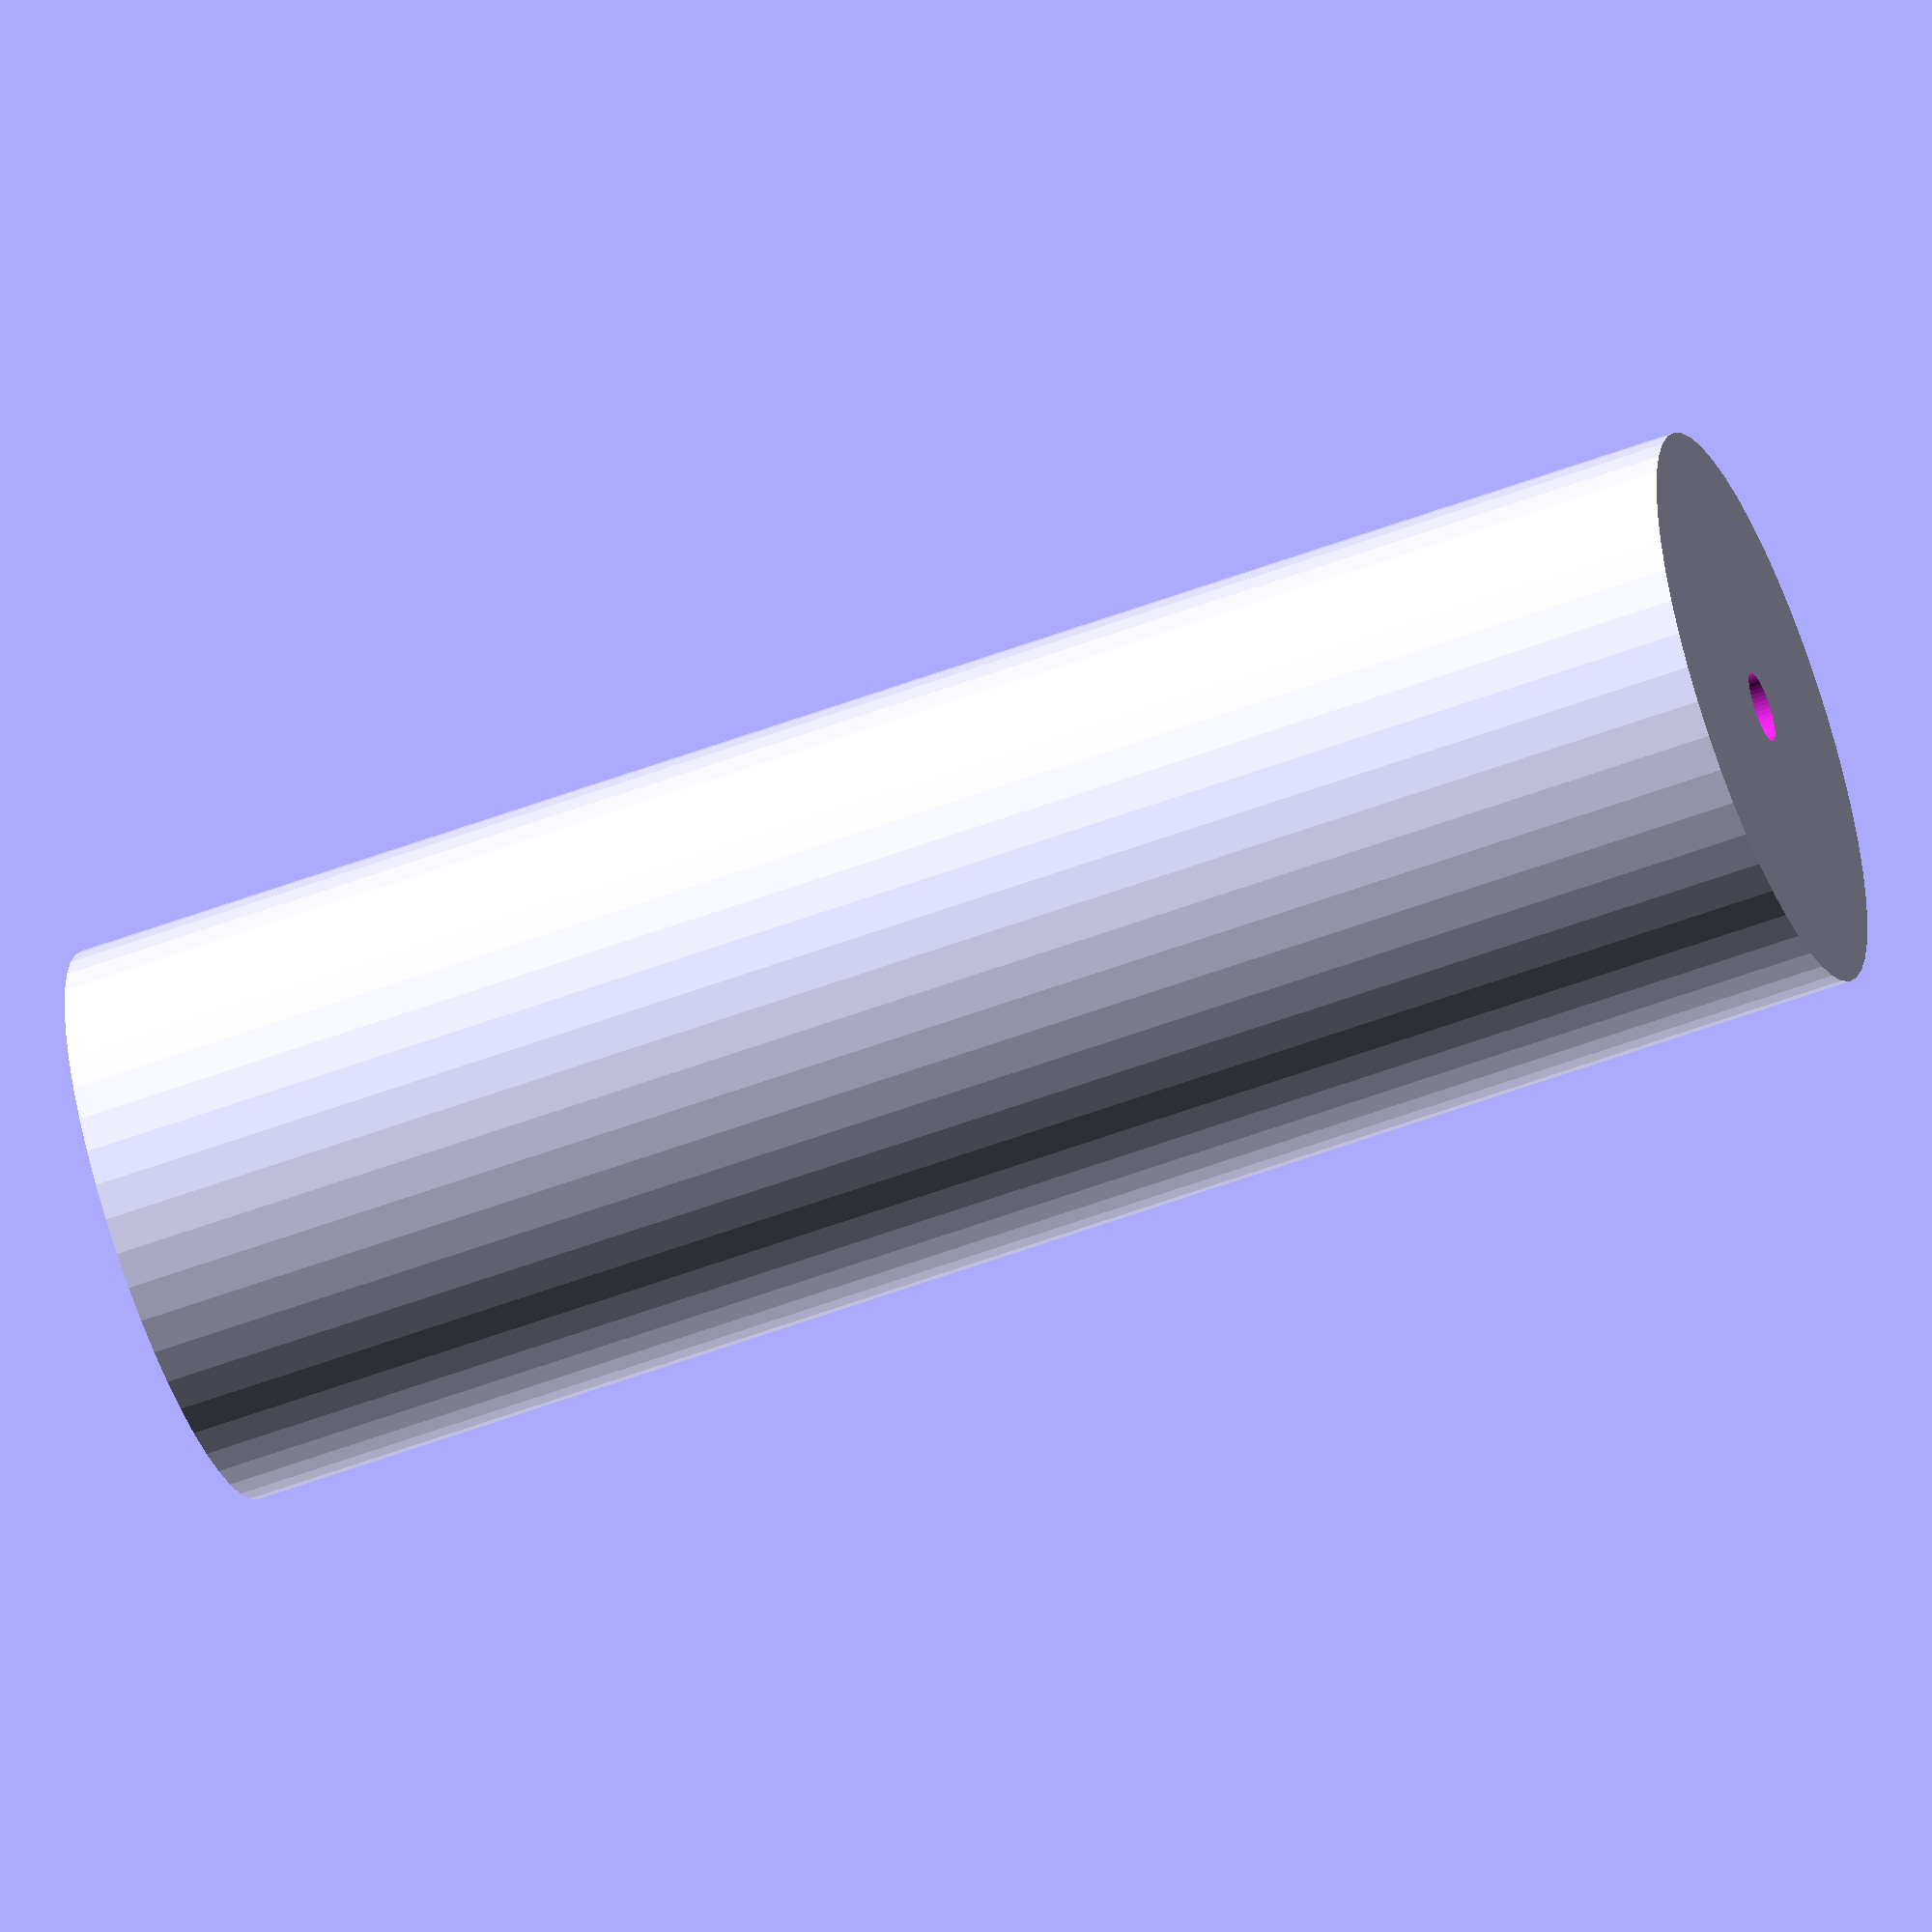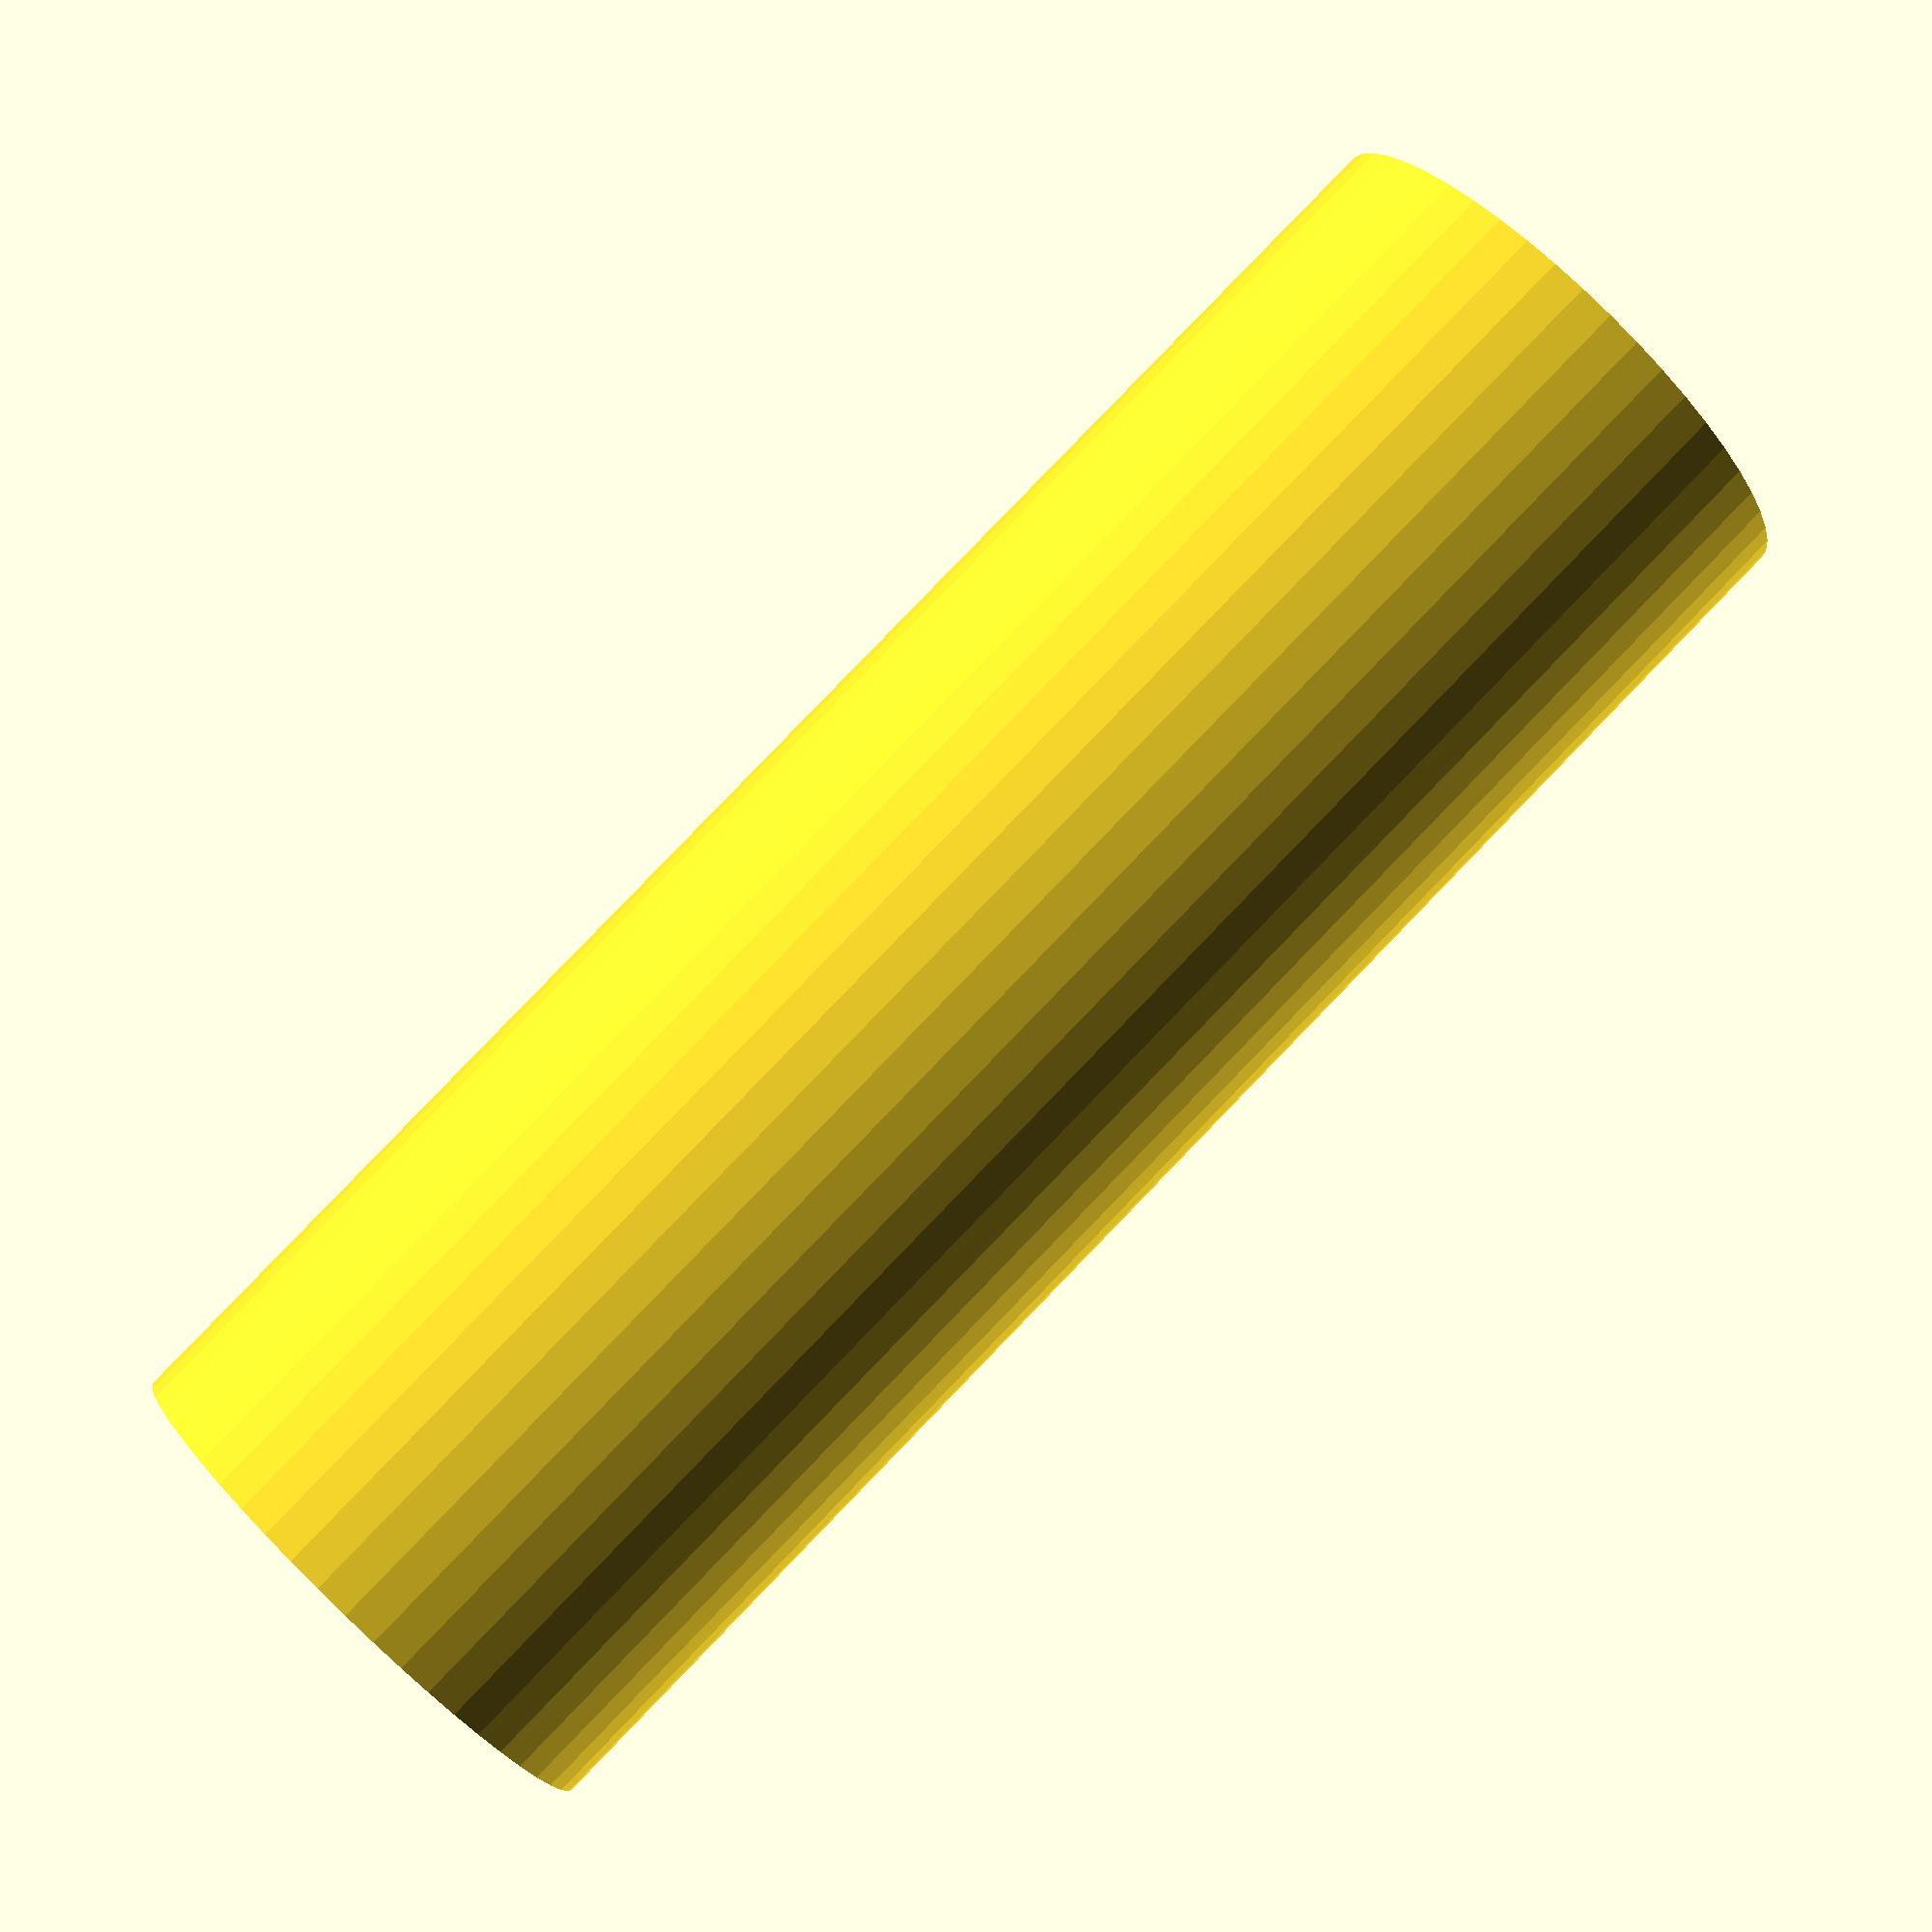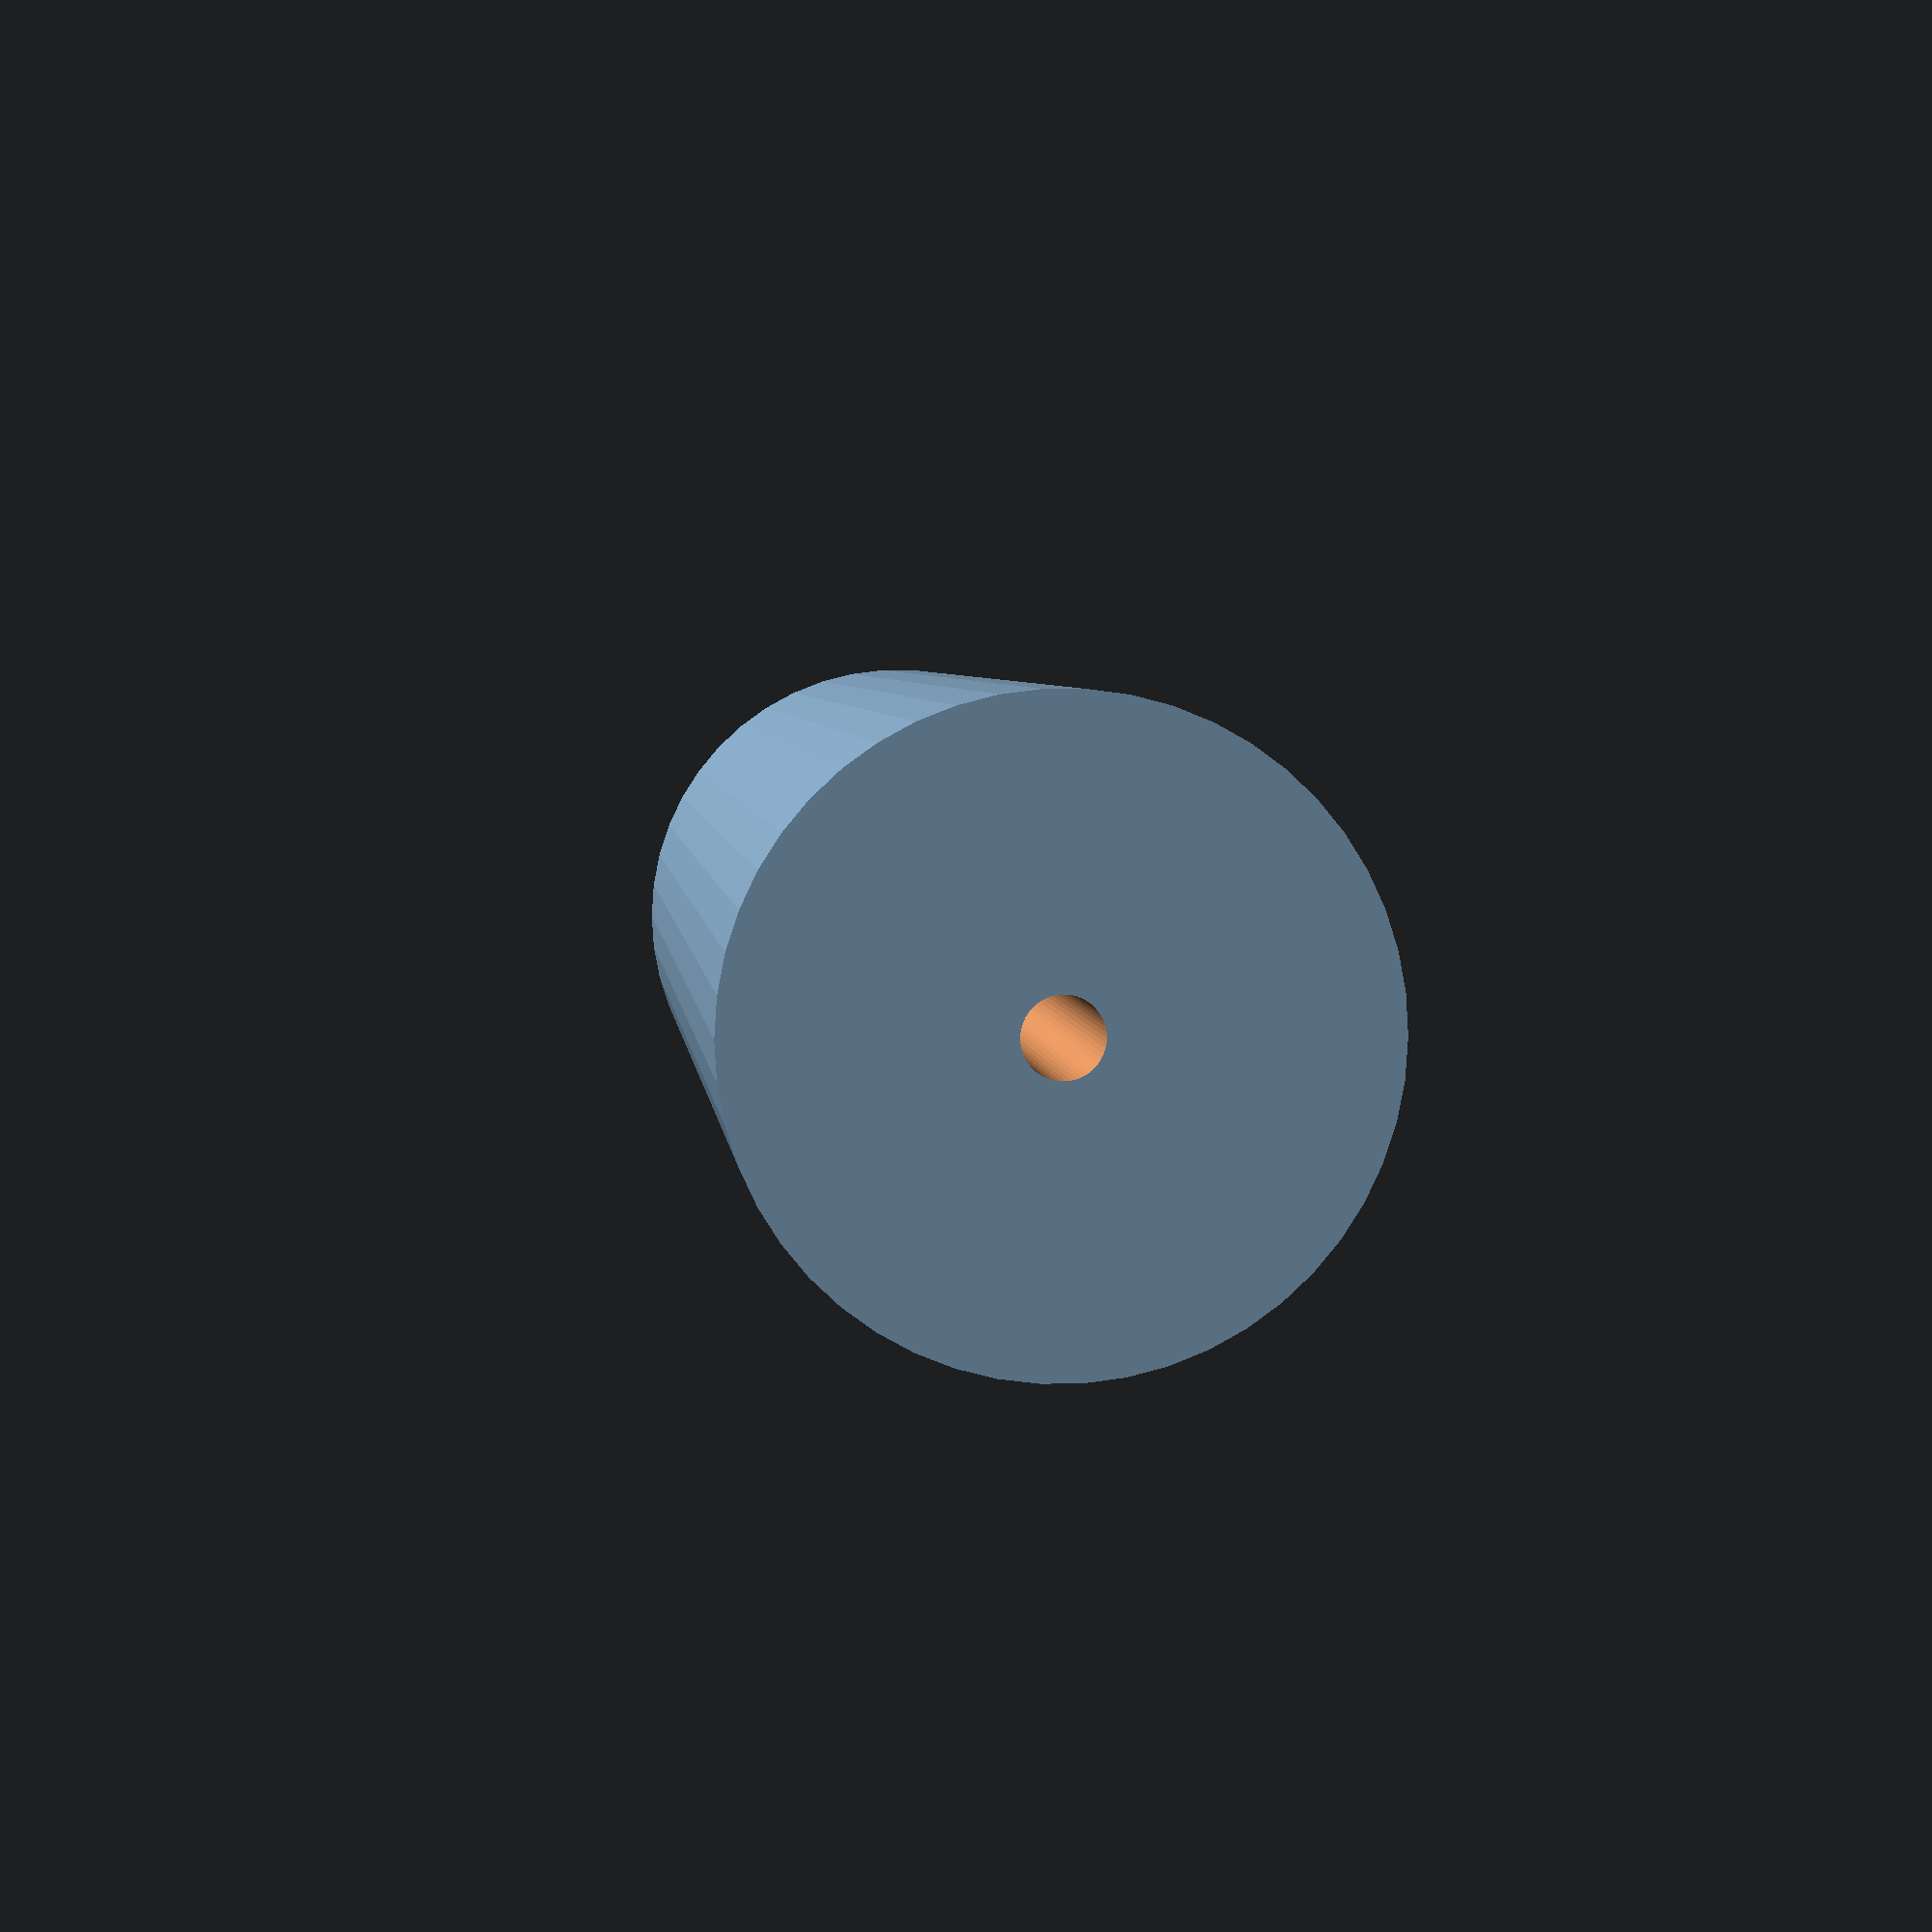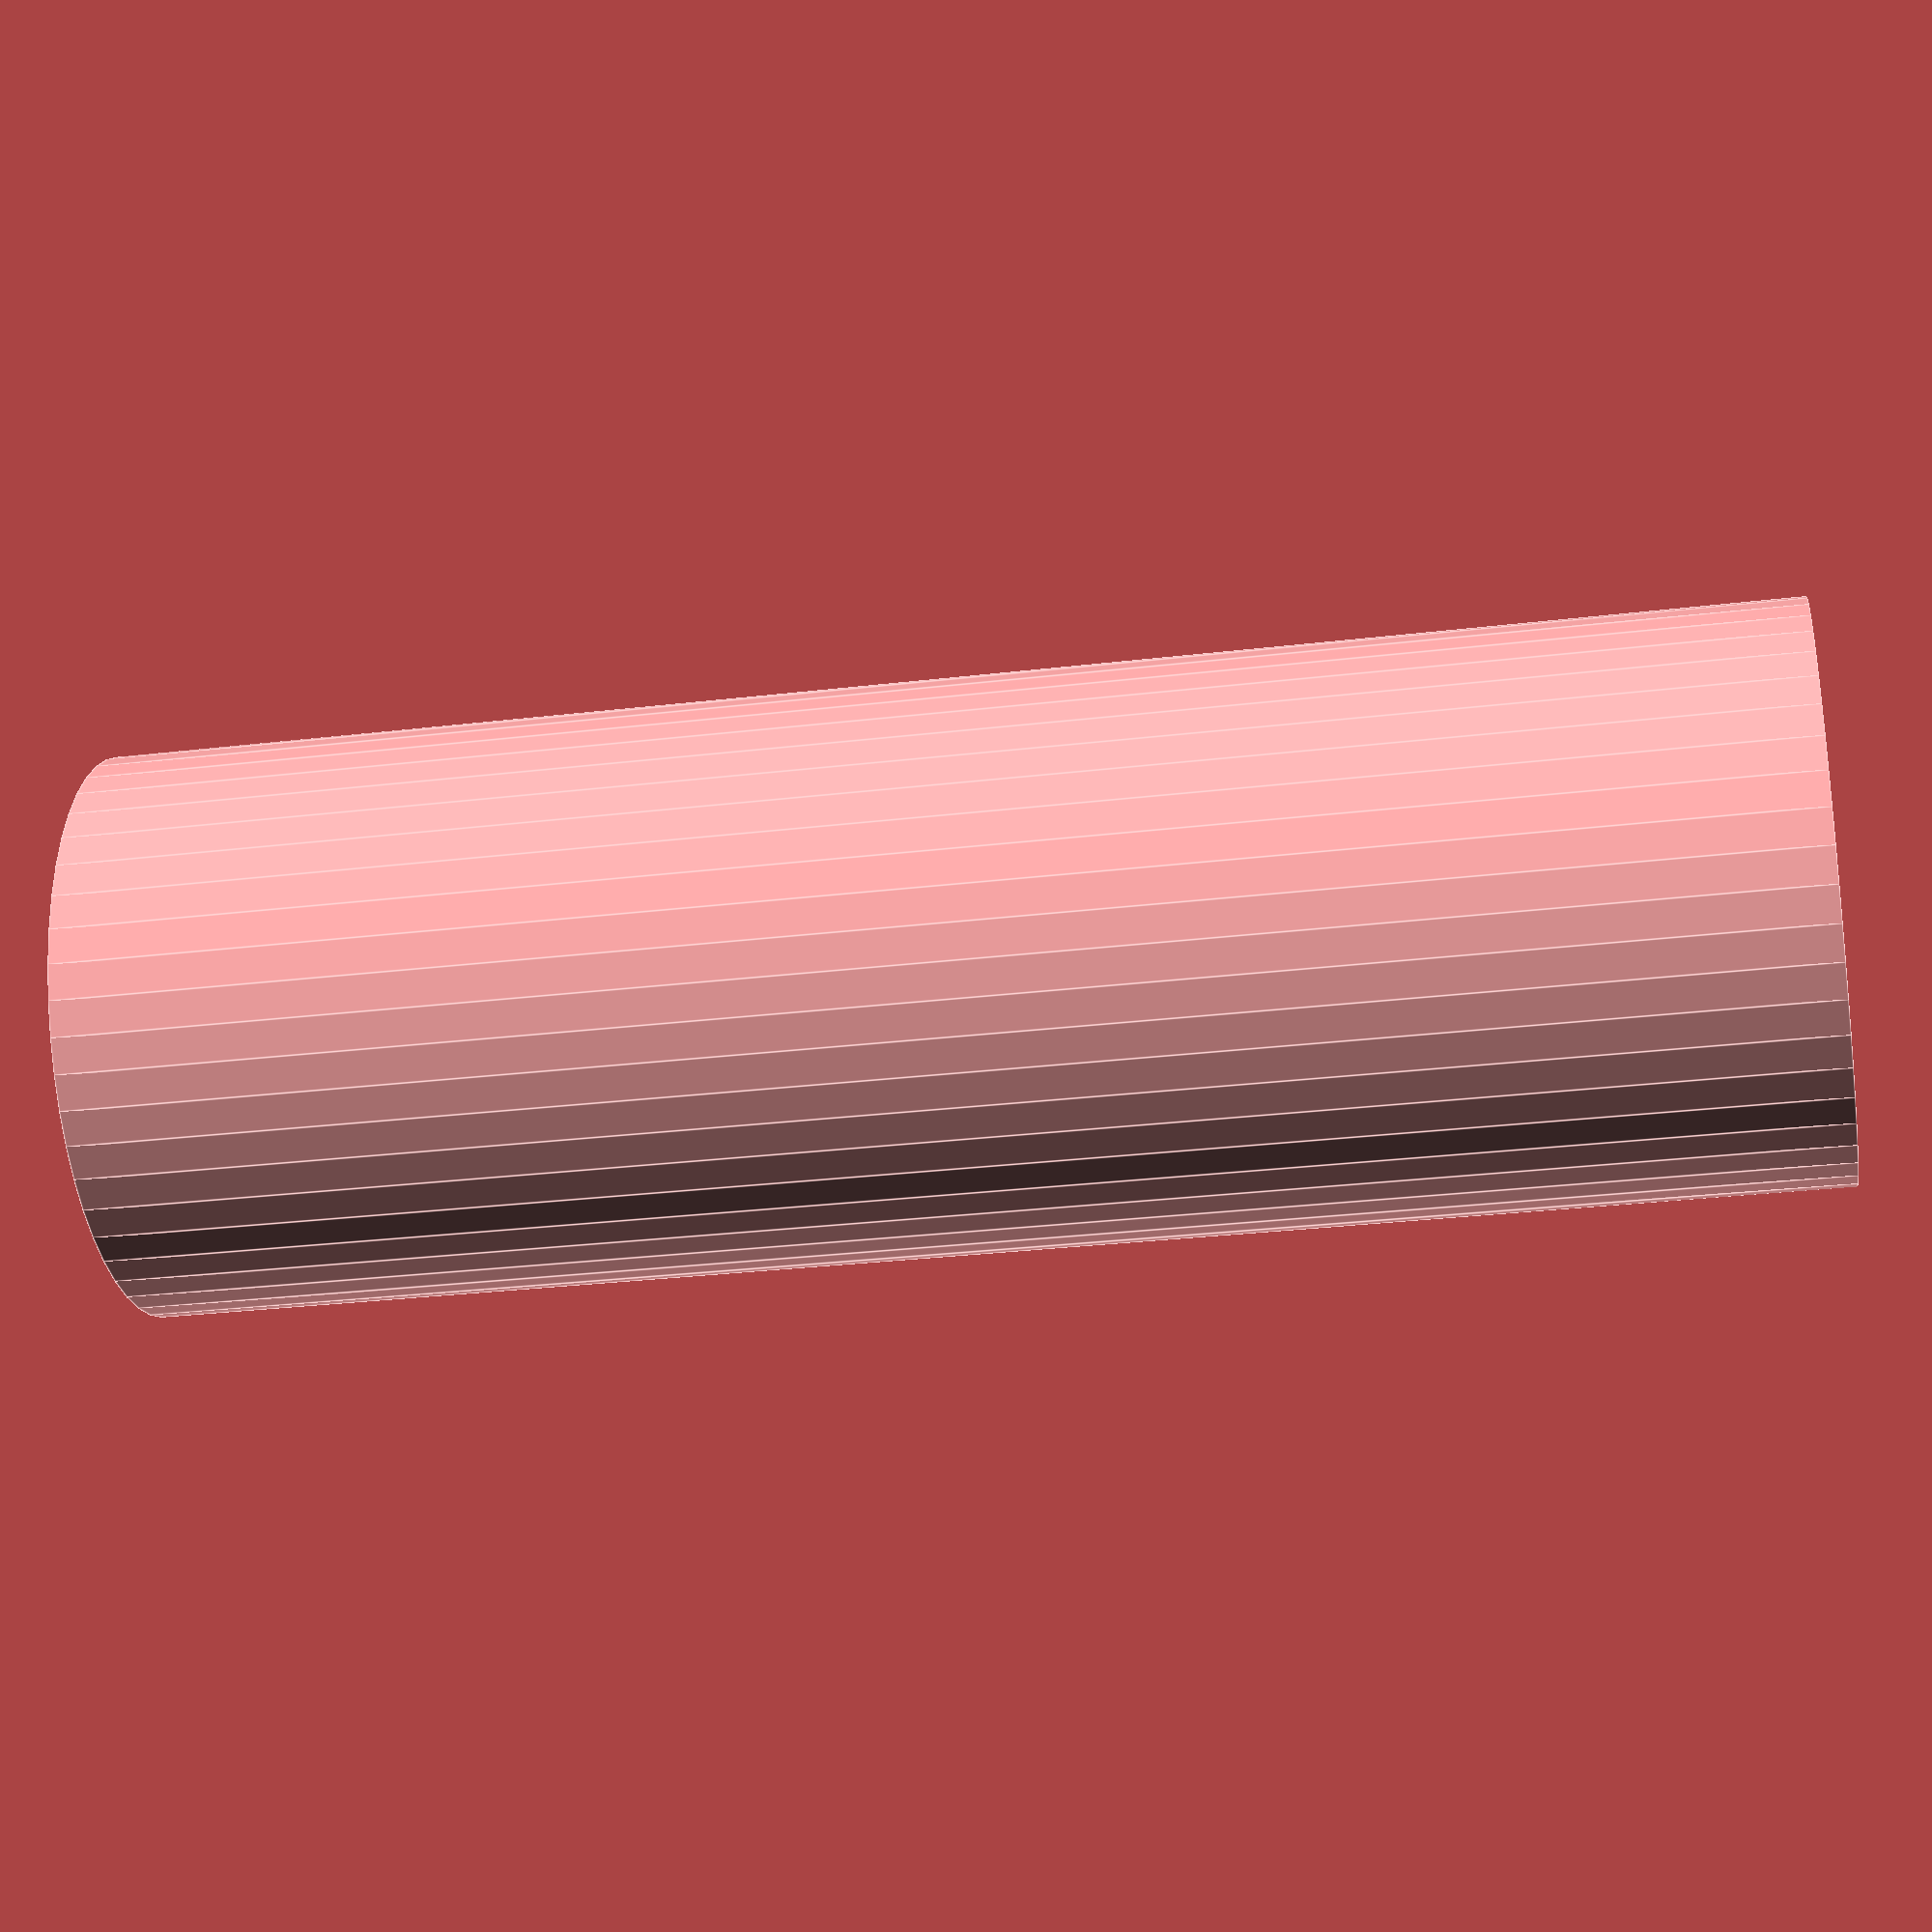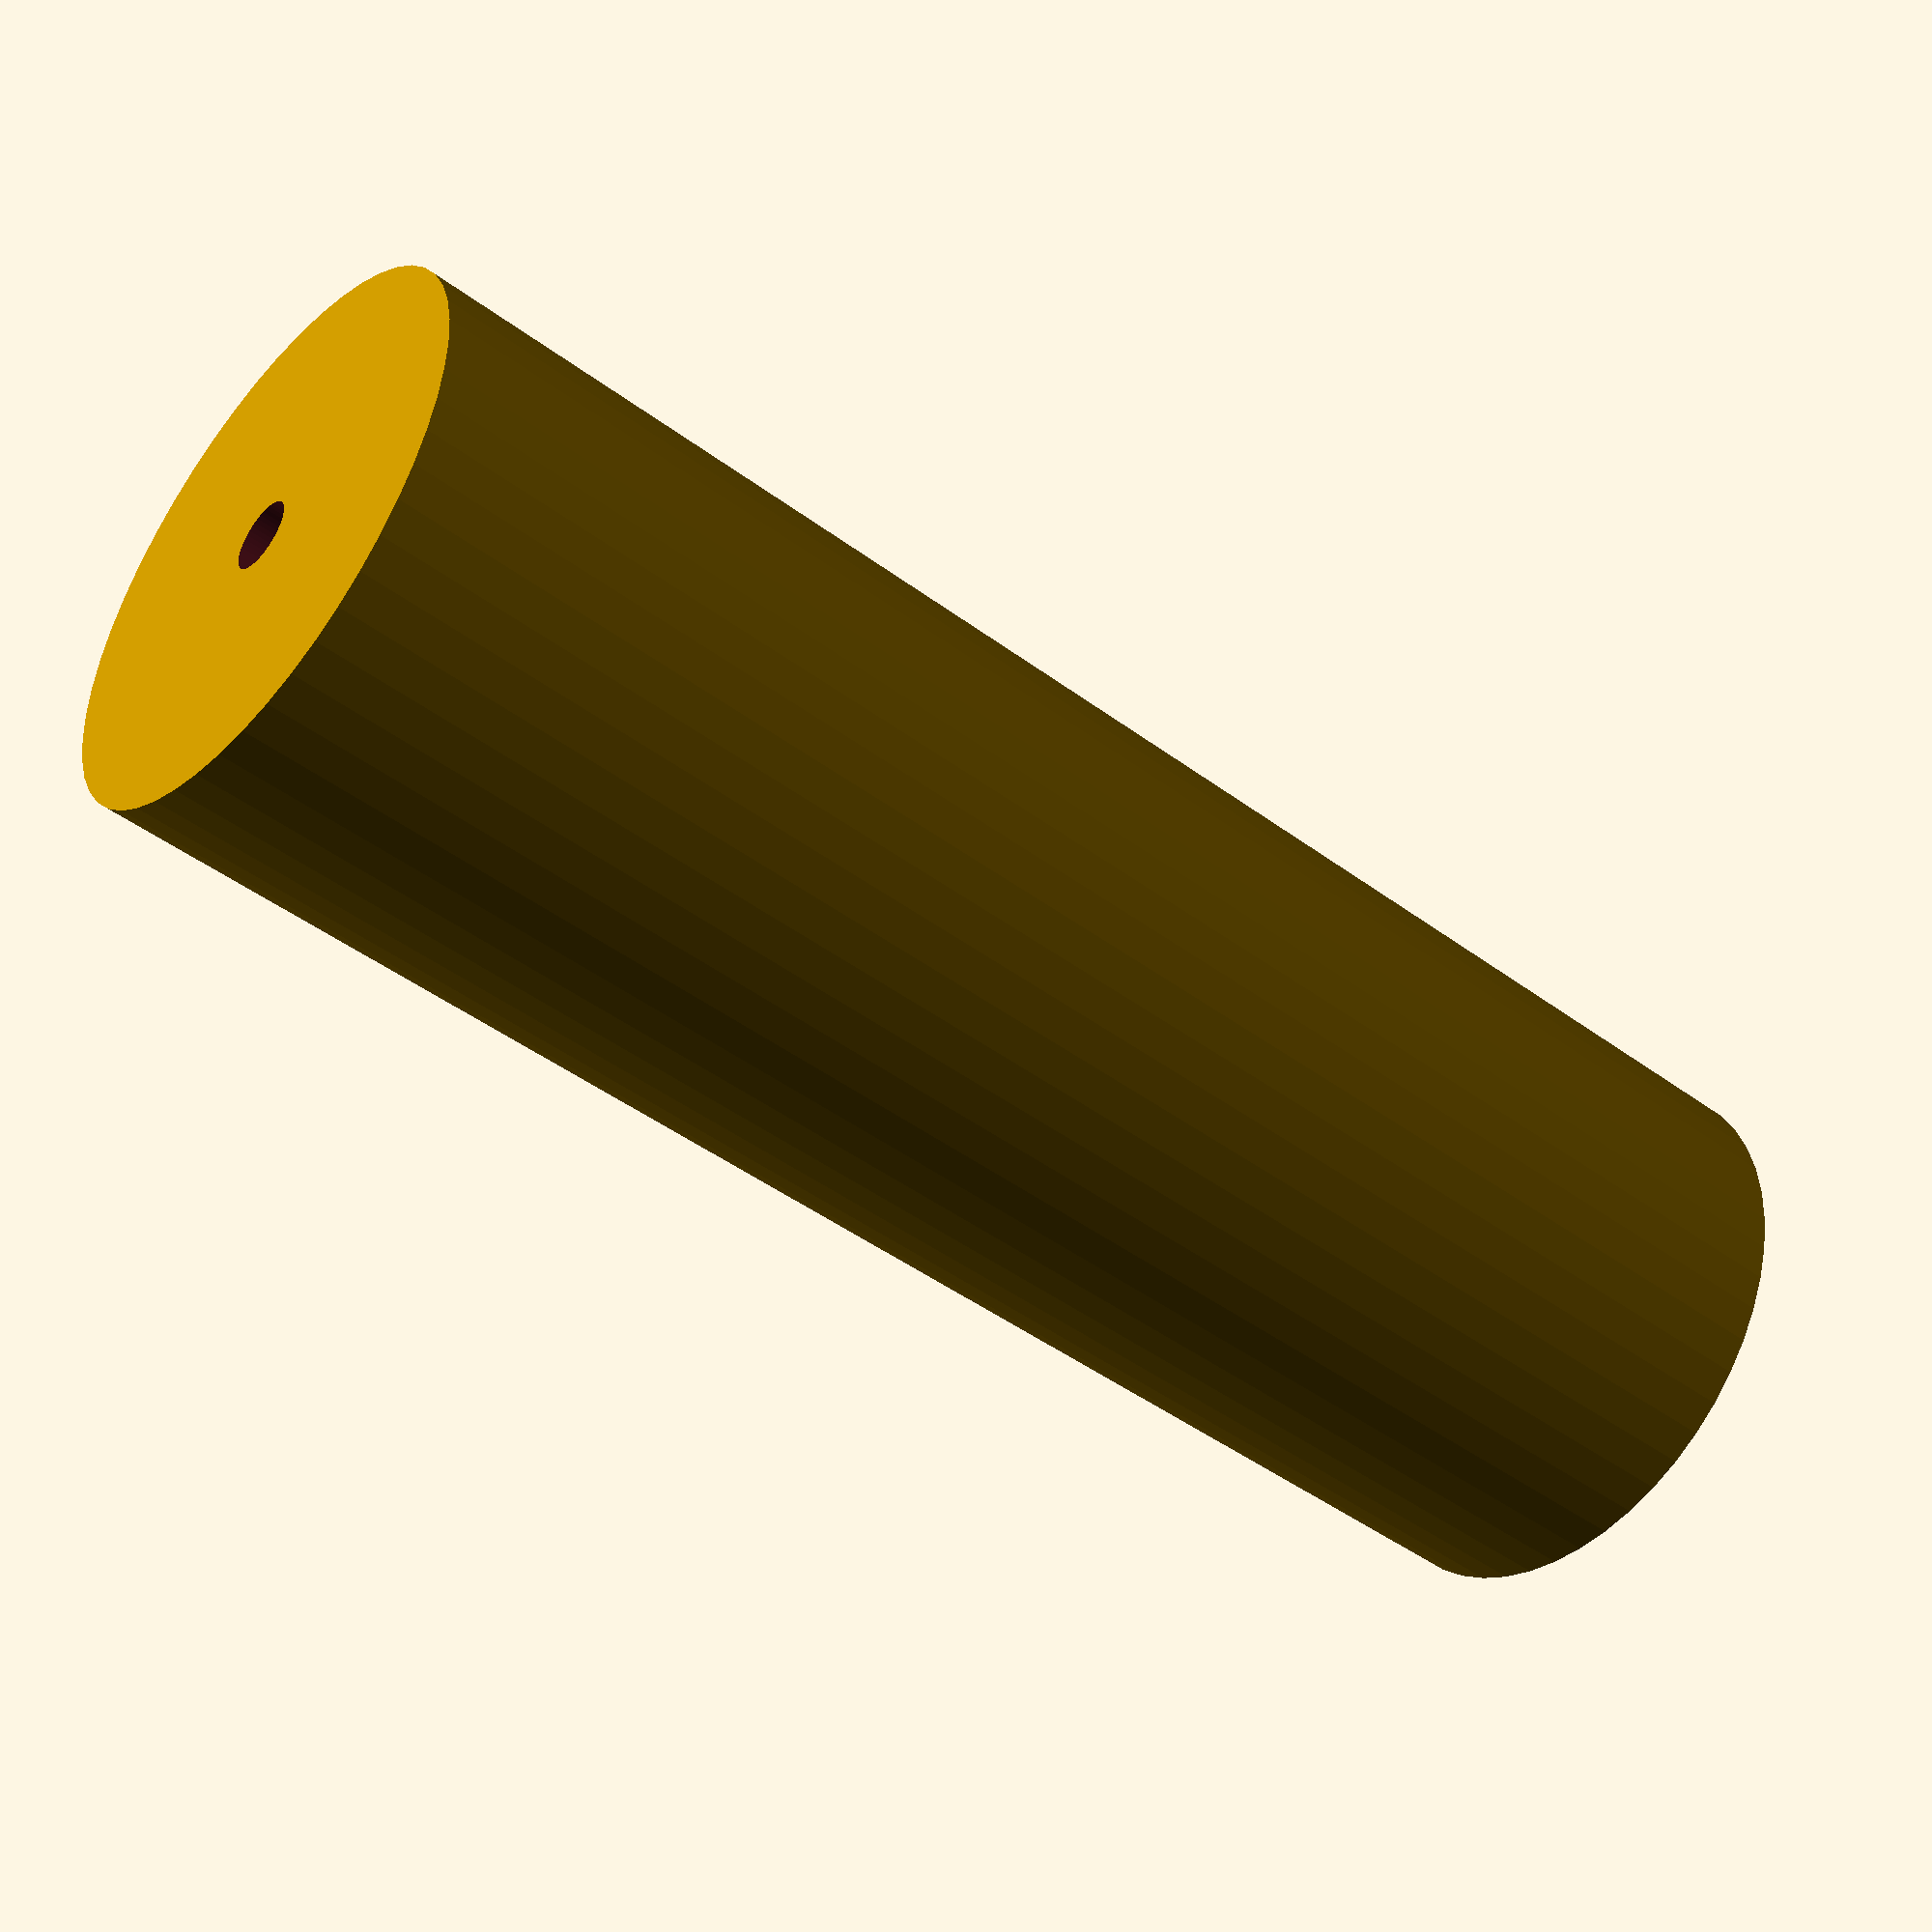
<openscad>
$fn = 50;


difference() {
	union() {
		translate(v = [0, 0, -47.5000000000]) {
			cylinder(h = 95, r = 16.0000000000);
		}
	}
	union() {
		translate(v = [0, 0, -100.0000000000]) {
			cylinder(h = 200, r = 2);
		}
	}
}
</openscad>
<views>
elev=55.7 azim=213.8 roll=291.5 proj=o view=wireframe
elev=275.1 azim=308.1 roll=224.1 proj=p view=solid
elev=176.0 azim=158.2 roll=5.4 proj=p view=wireframe
elev=29.6 azim=107.9 roll=99.9 proj=p view=edges
elev=225.1 azim=315.8 roll=130.8 proj=p view=solid
</views>
